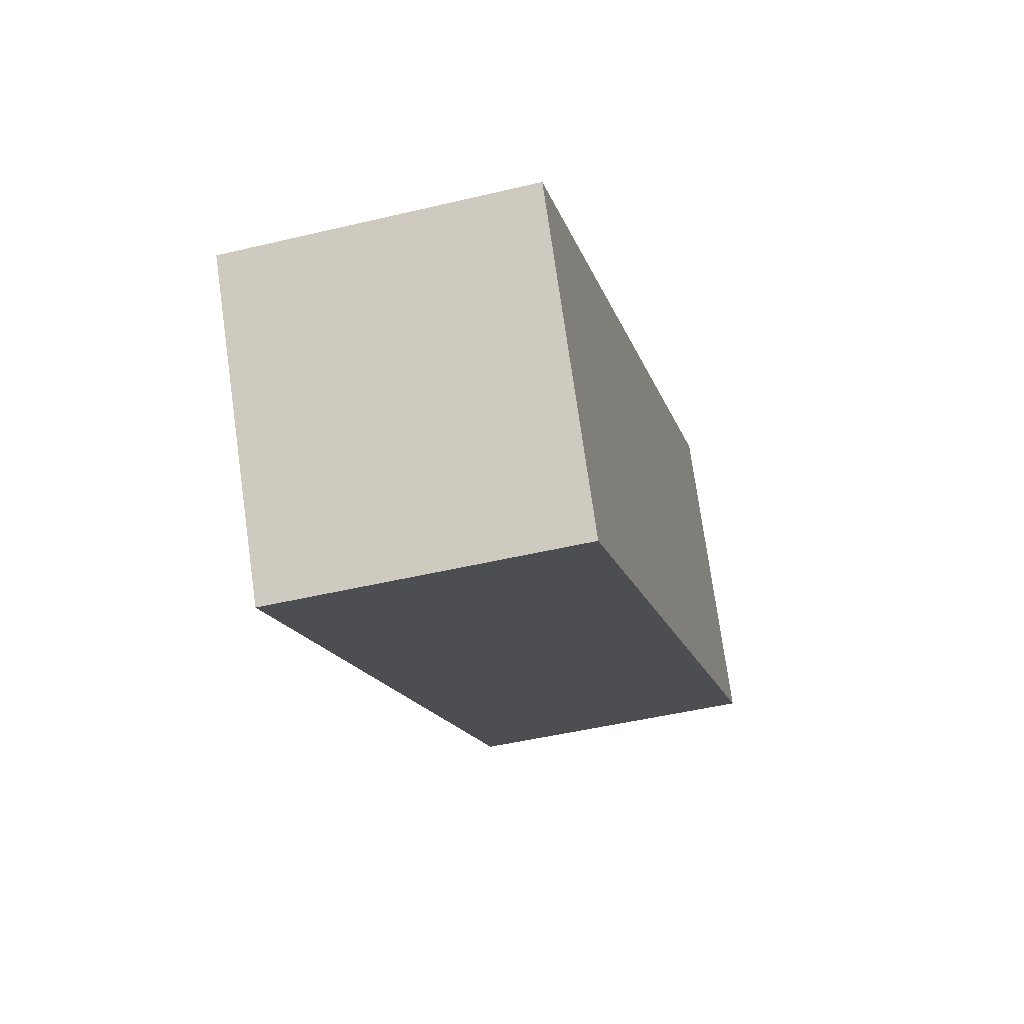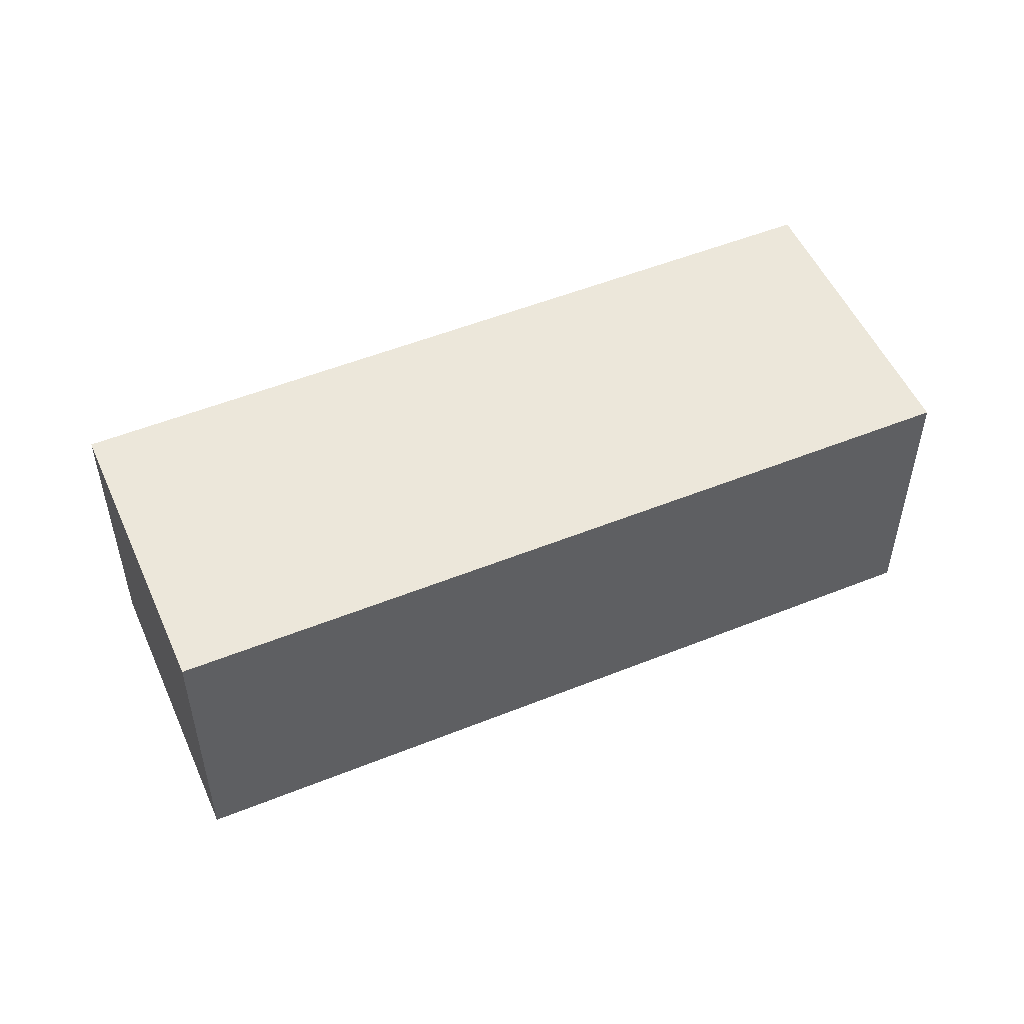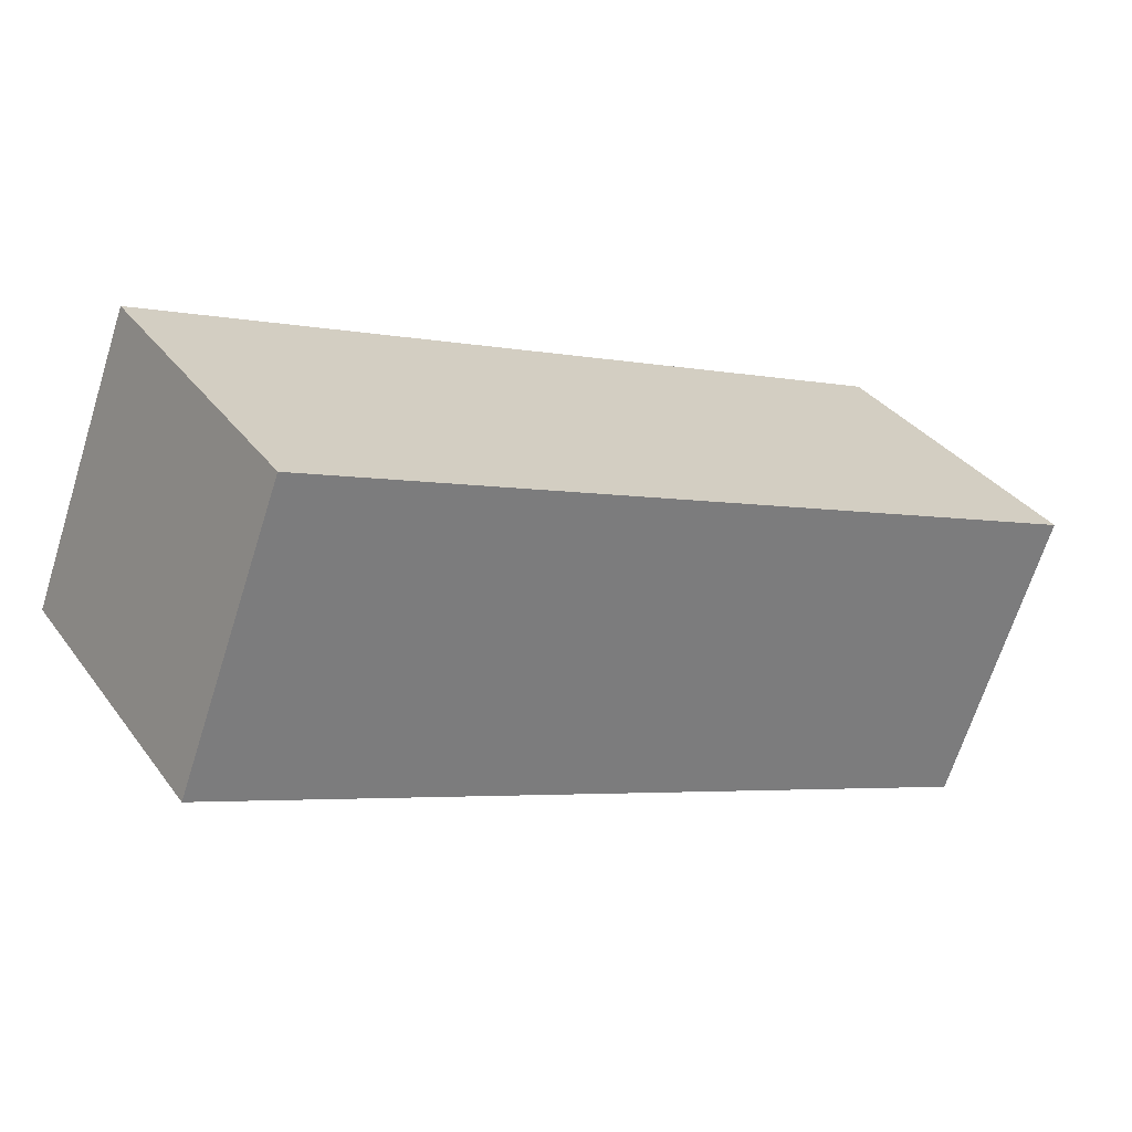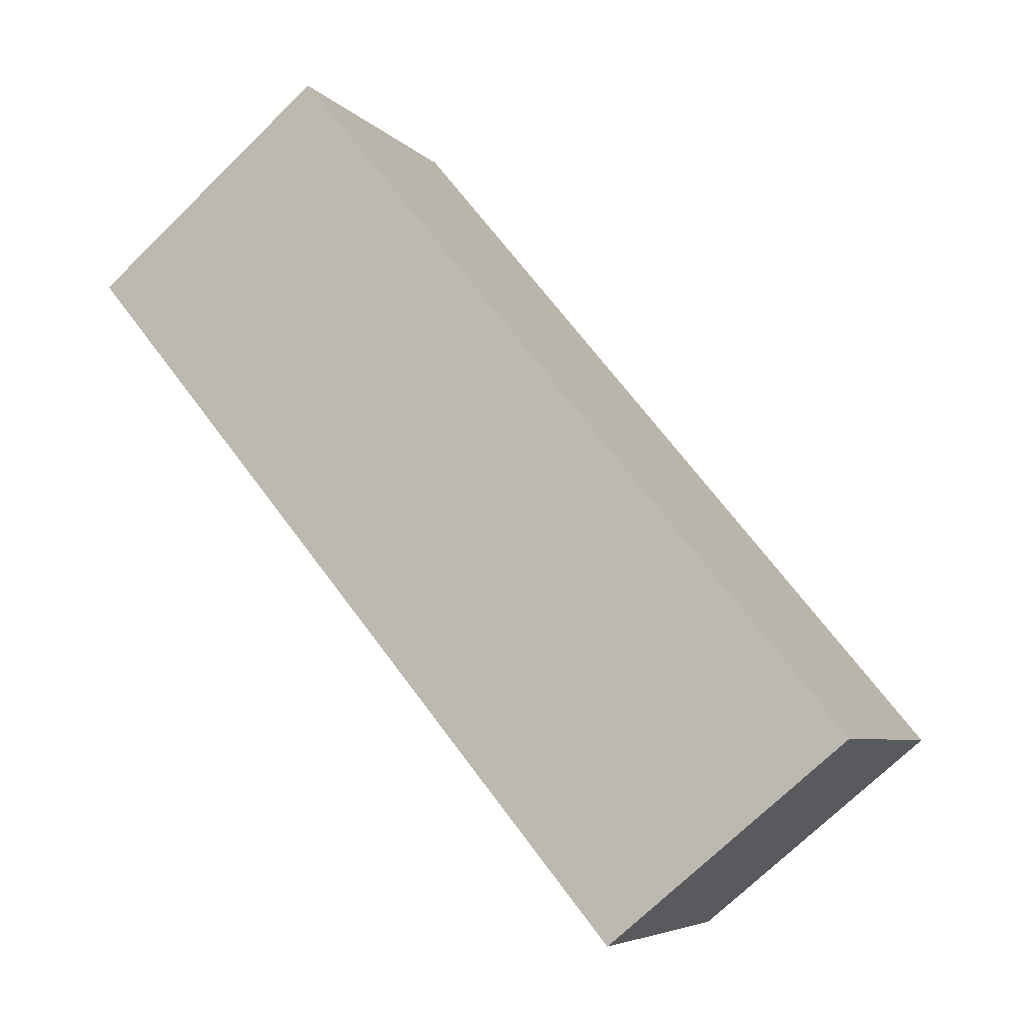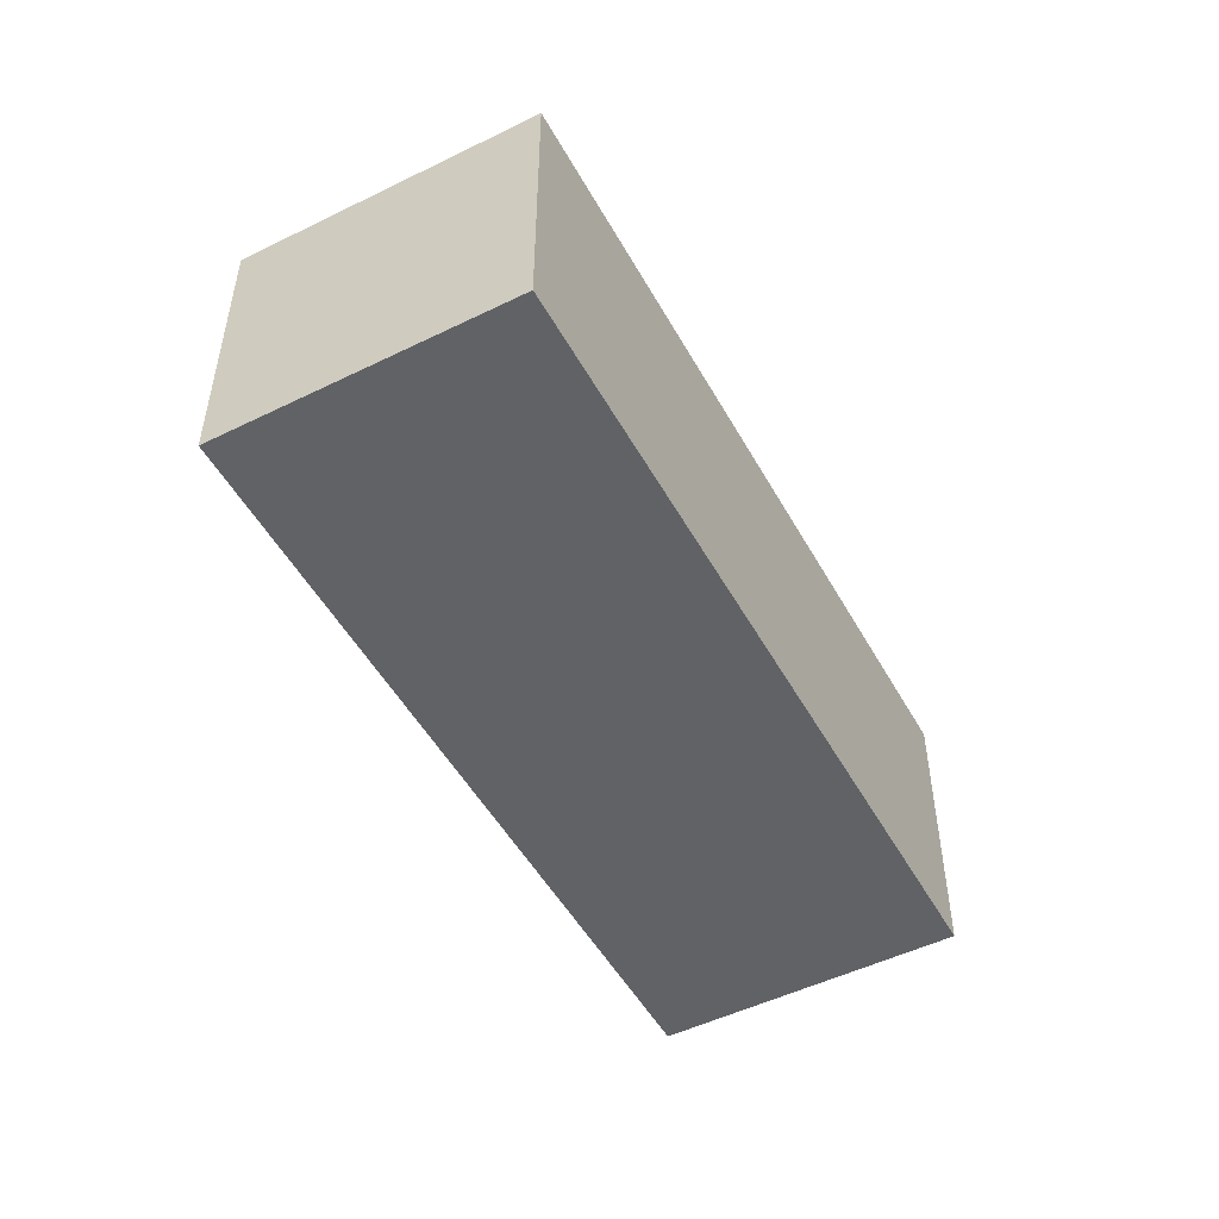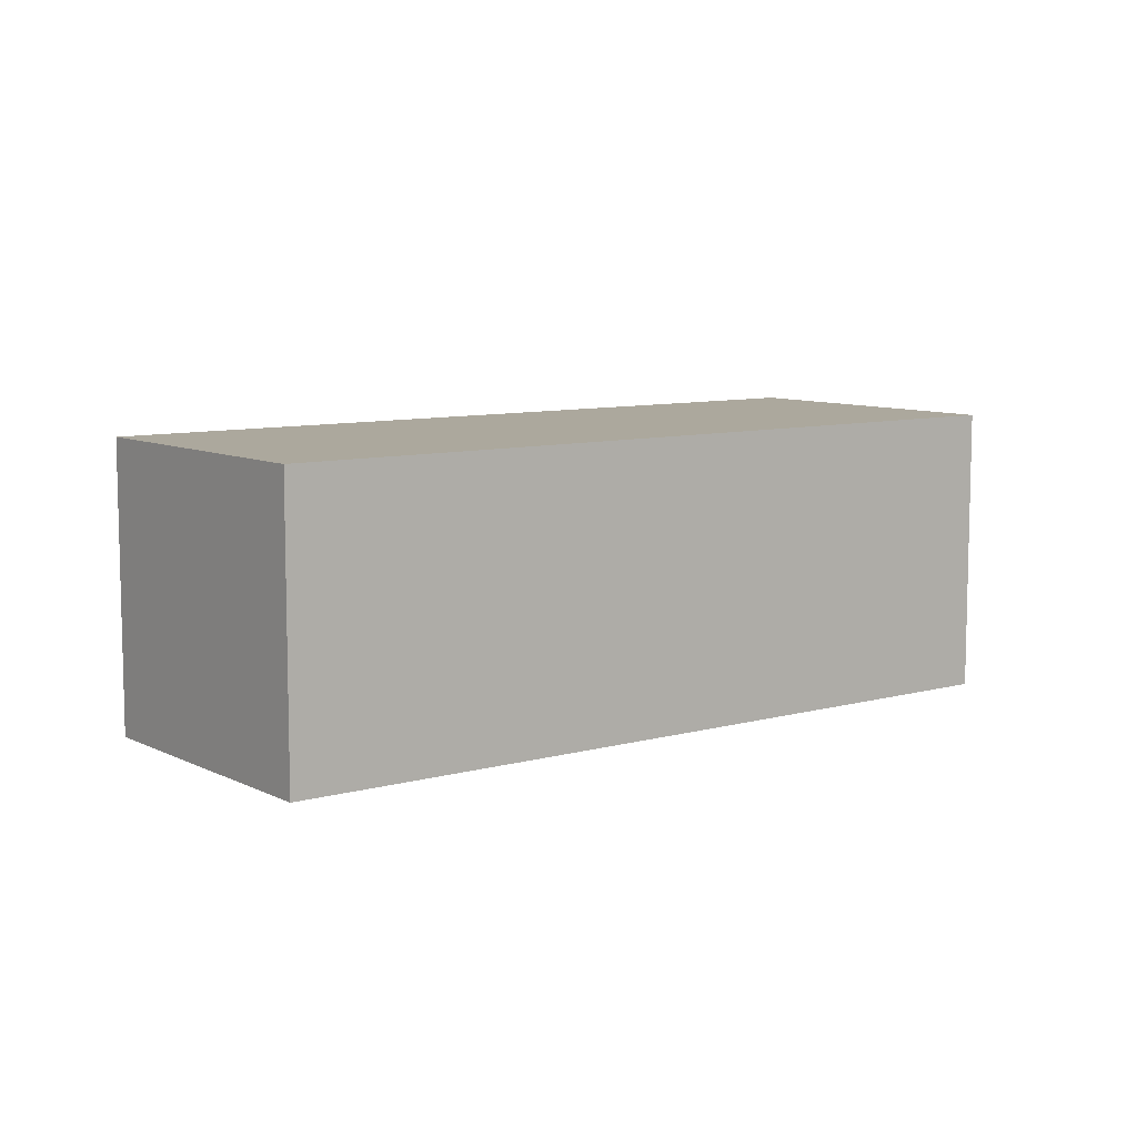
<metadata>
{"format":"obj","ext":"obj","renderer":"f3d","projection":"perspective","resolution":1024,"background":"white","views":[{"elev":-46.9,"azim":-74.8,"up":"+Z"},{"elev":52.0,"azim":124.6,"up":"+Y"},{"elev":-67.8,"azim":-17.6,"up":"+Z"},{"elev":-72.1,"azim":134.3,"up":"+Z"},{"elev":-50.5,"azim":86.4,"up":"+Y"},{"elev":8.6,"azim":110.9,"up":"+Y"}]}
</metadata>
<code>
v  23.48 9.611 14.6
v  5.501 9.611 -8.846
v  0 9.611 5.885e-16
v  28.25 9.611 5.325
v  28.96 9.611 5.766
v  28.96 -3.531e-16 5.766
v  5.501 5.417e-16 -8.846
v  28.25 -3.261e-16 5.325
v  0 0 0
v  23.48 -8.941e-16 14.6
g defaultobject
f 1 2 3
f 2 1 4
f 4 1 5
f 6 4 5
f 4 6 2
f 2 6 7
f 7 6 8
f 7 3 2
f 3 7 9
f 9 1 3
f 1 9 10
f 10 5 1
f 5 10 6
f 8 9 7
f 9 8 6
f 9 6 10

</code>
